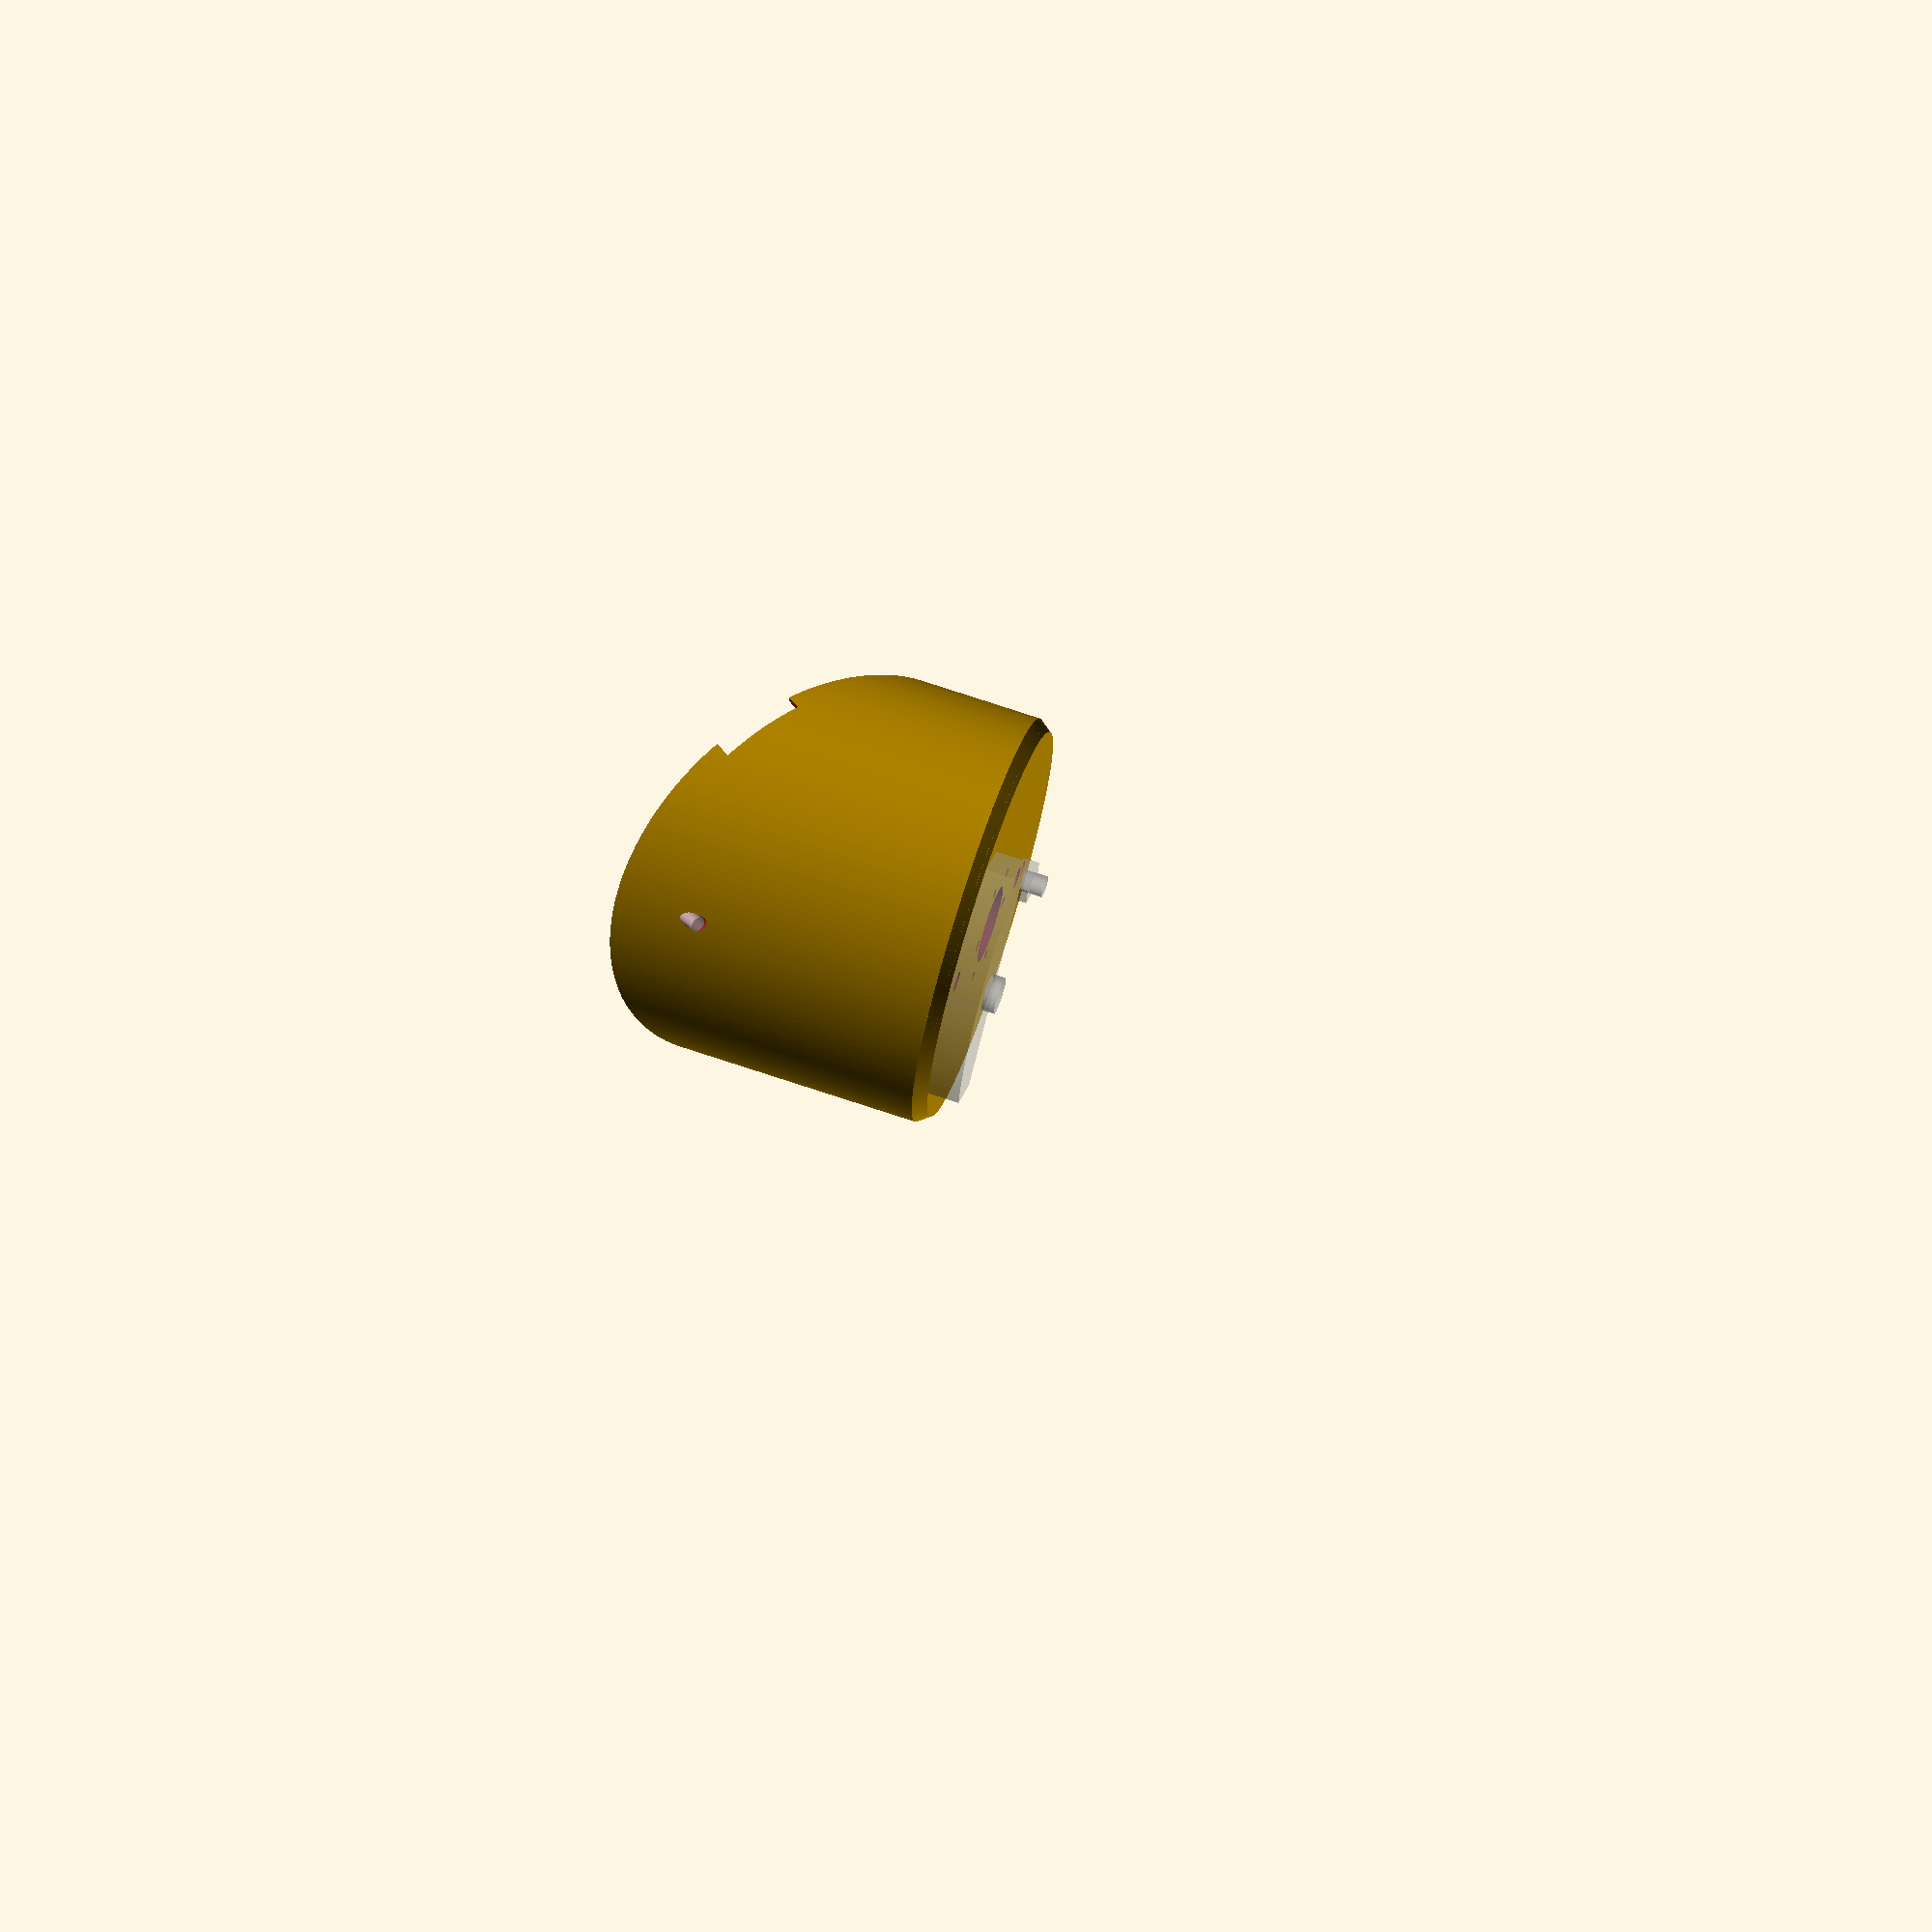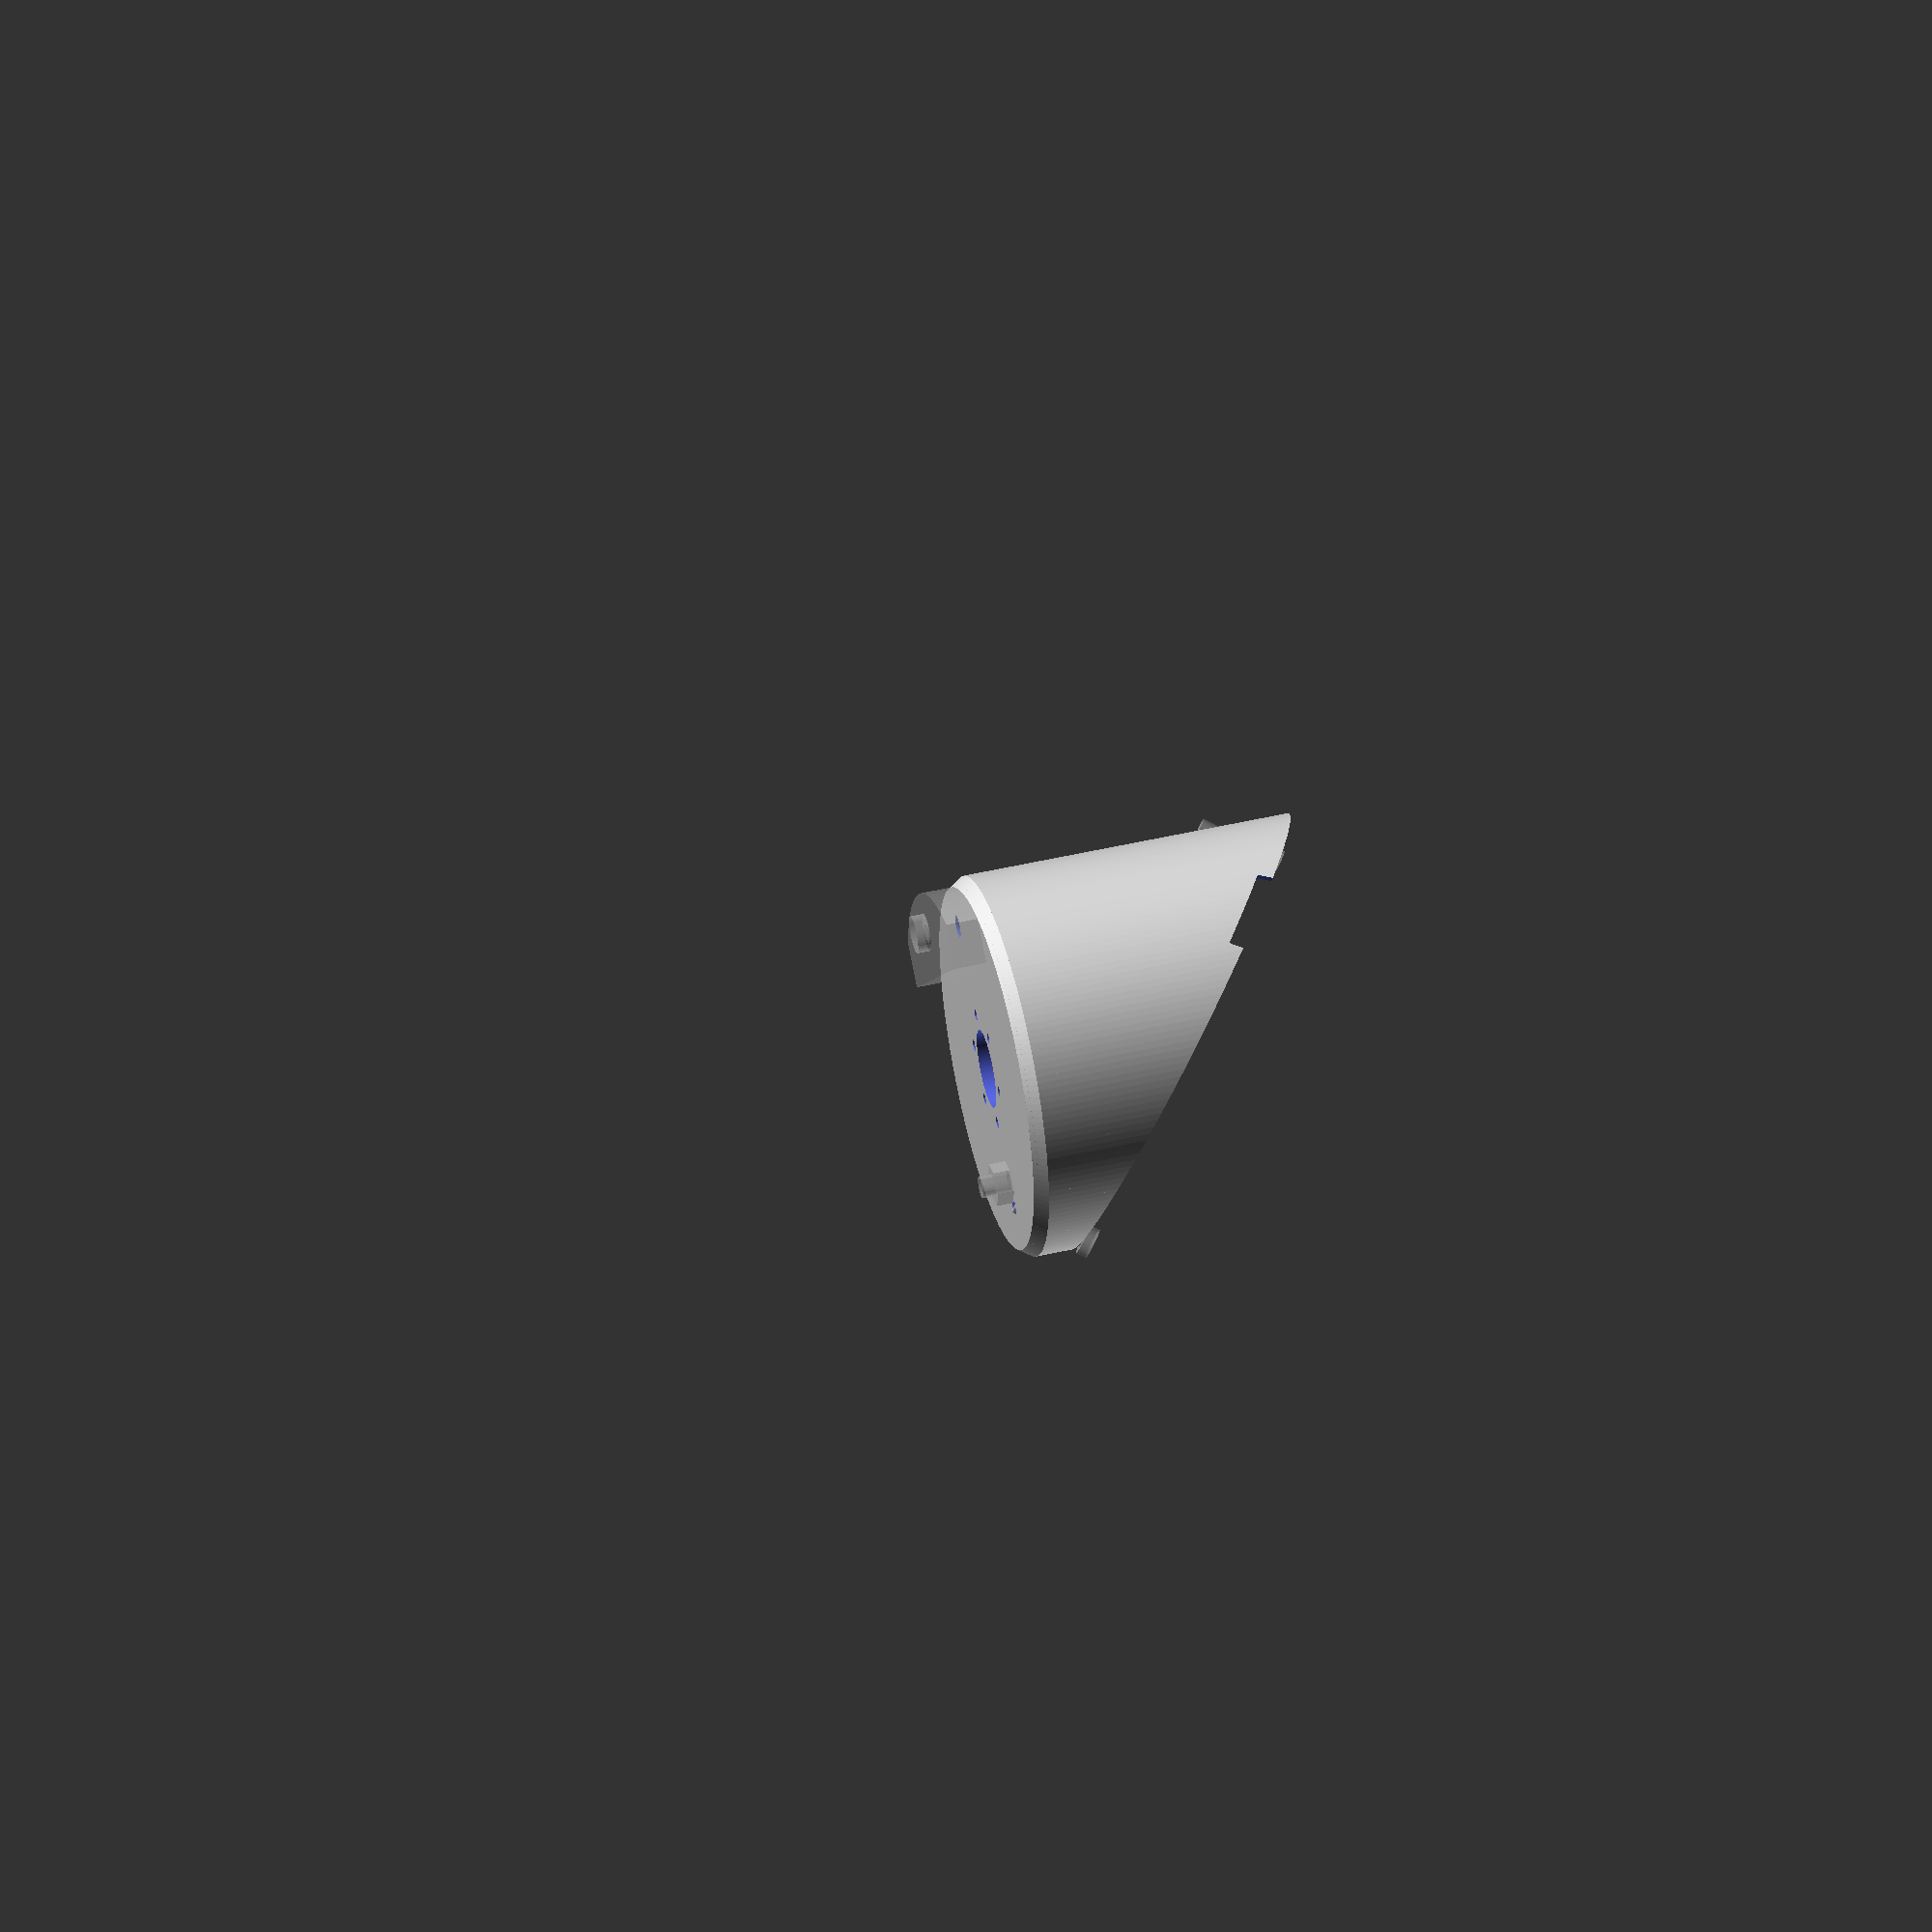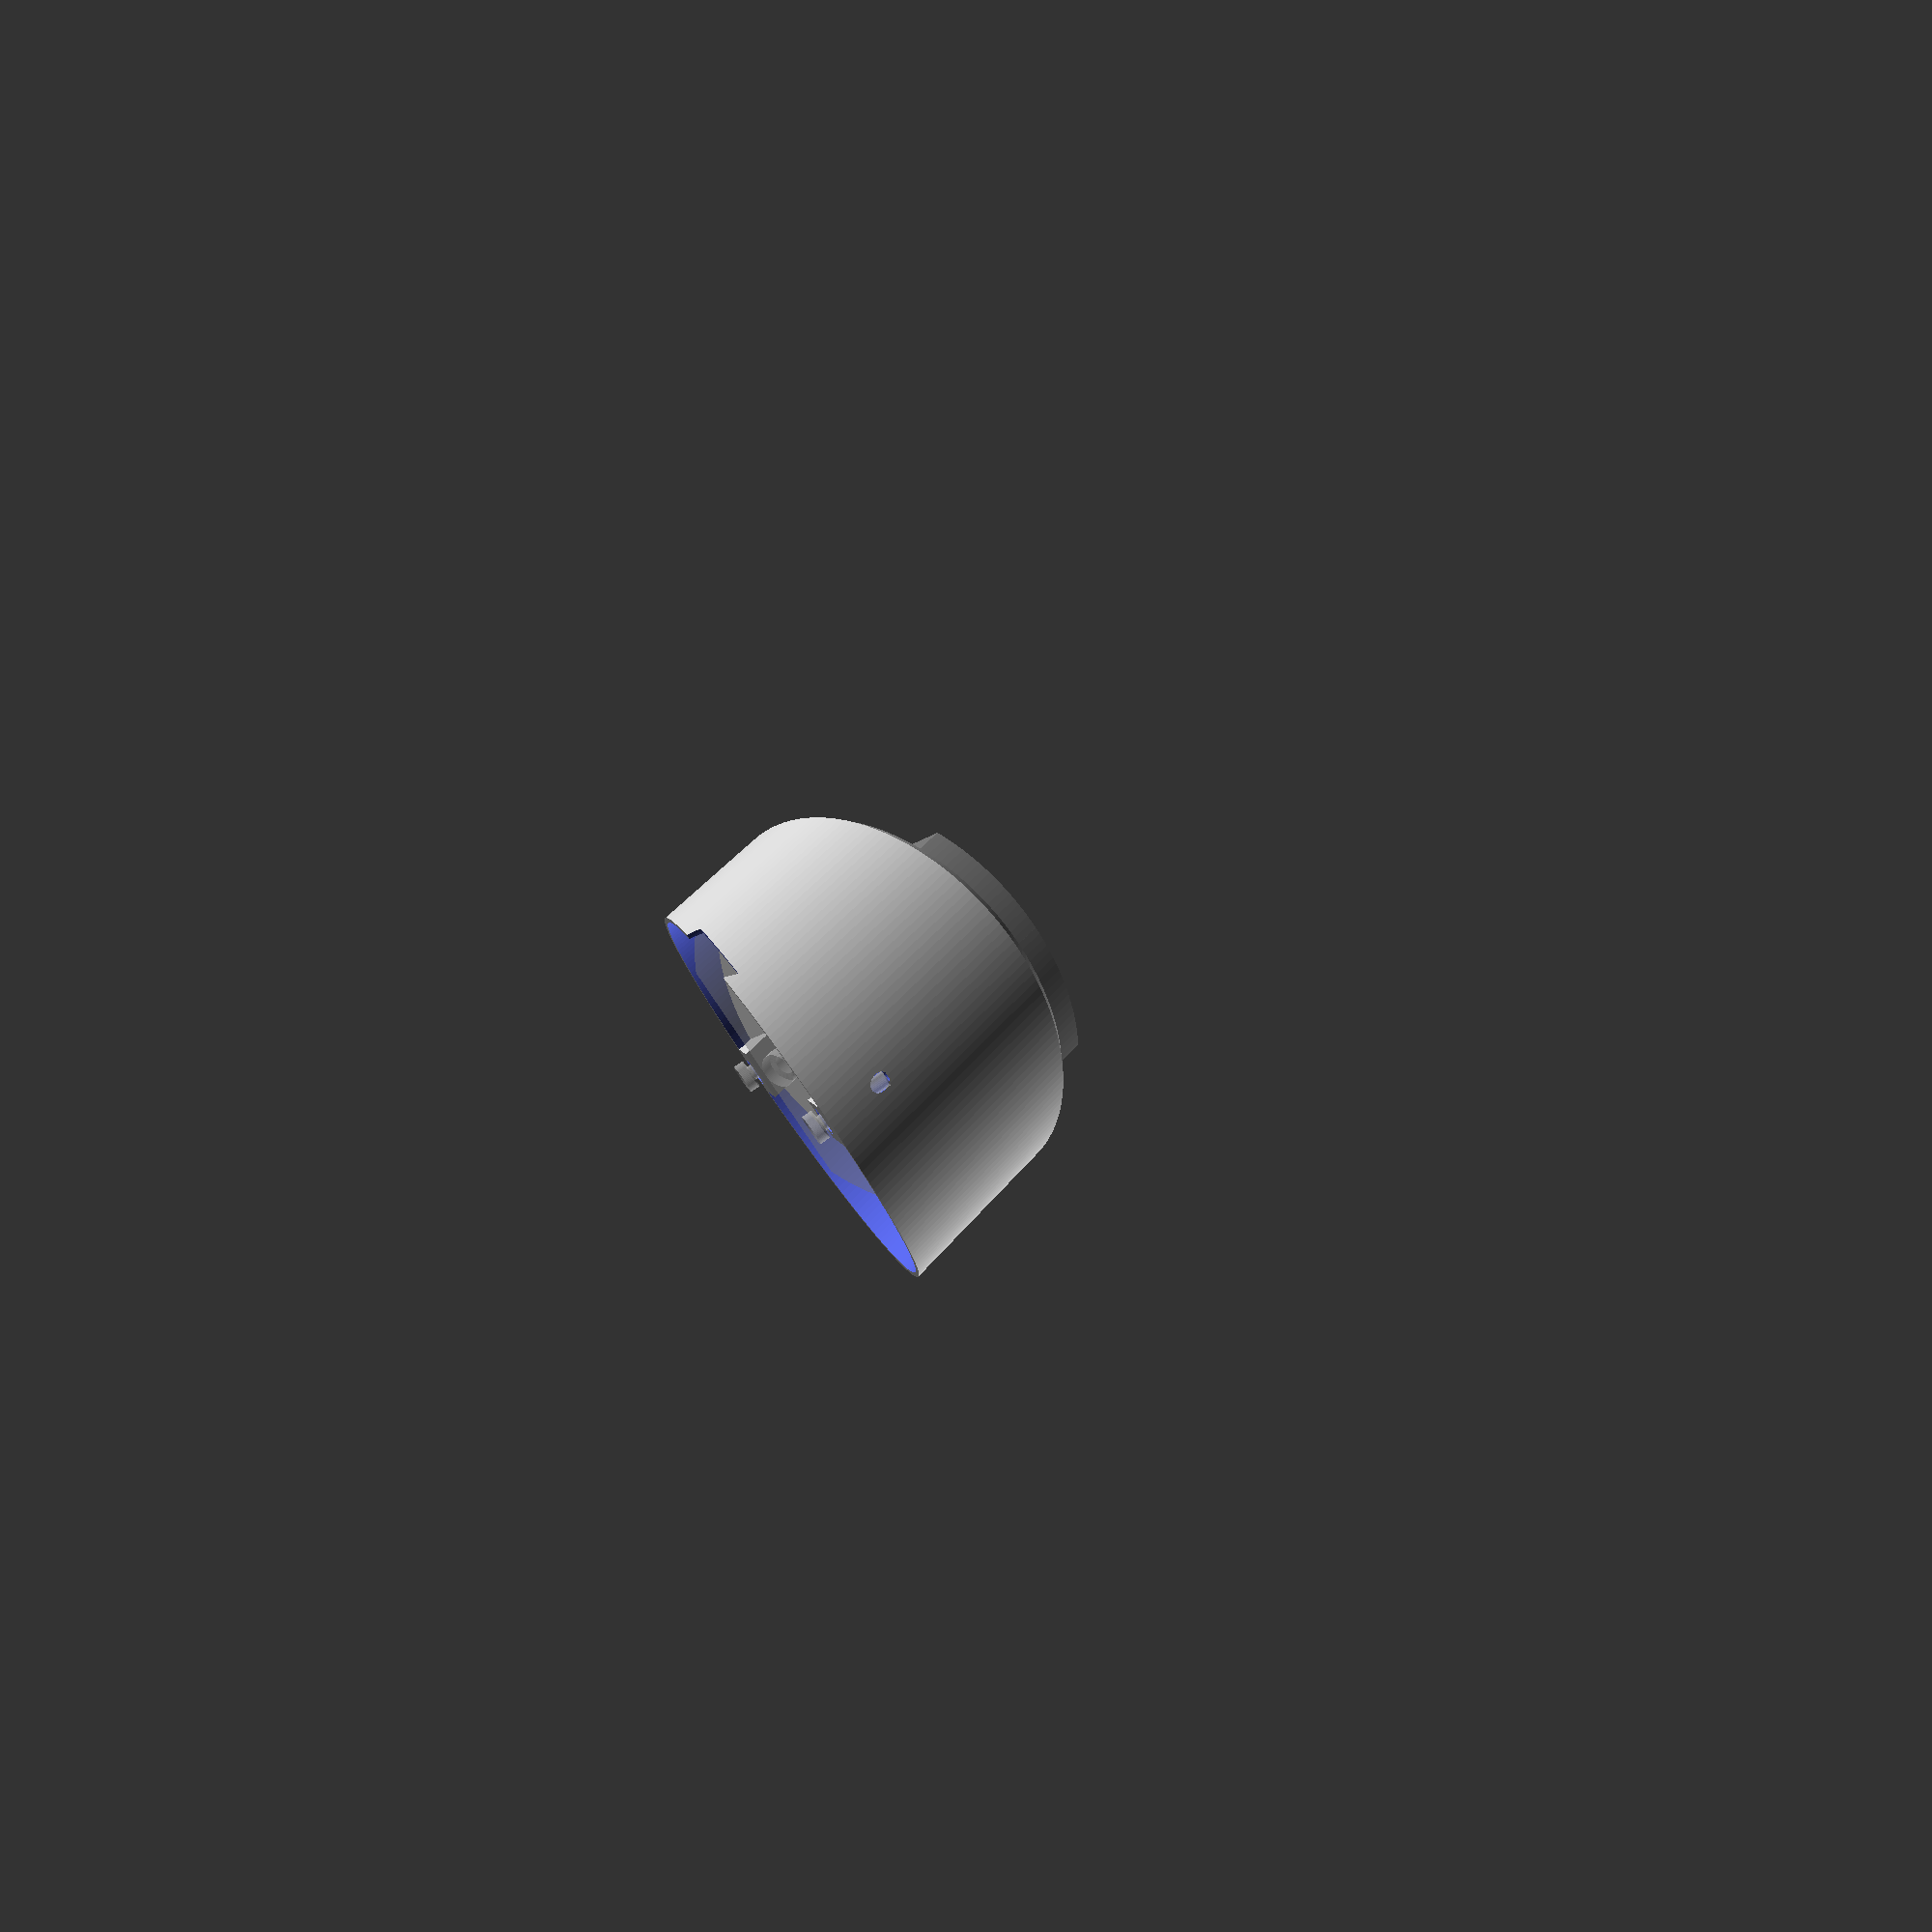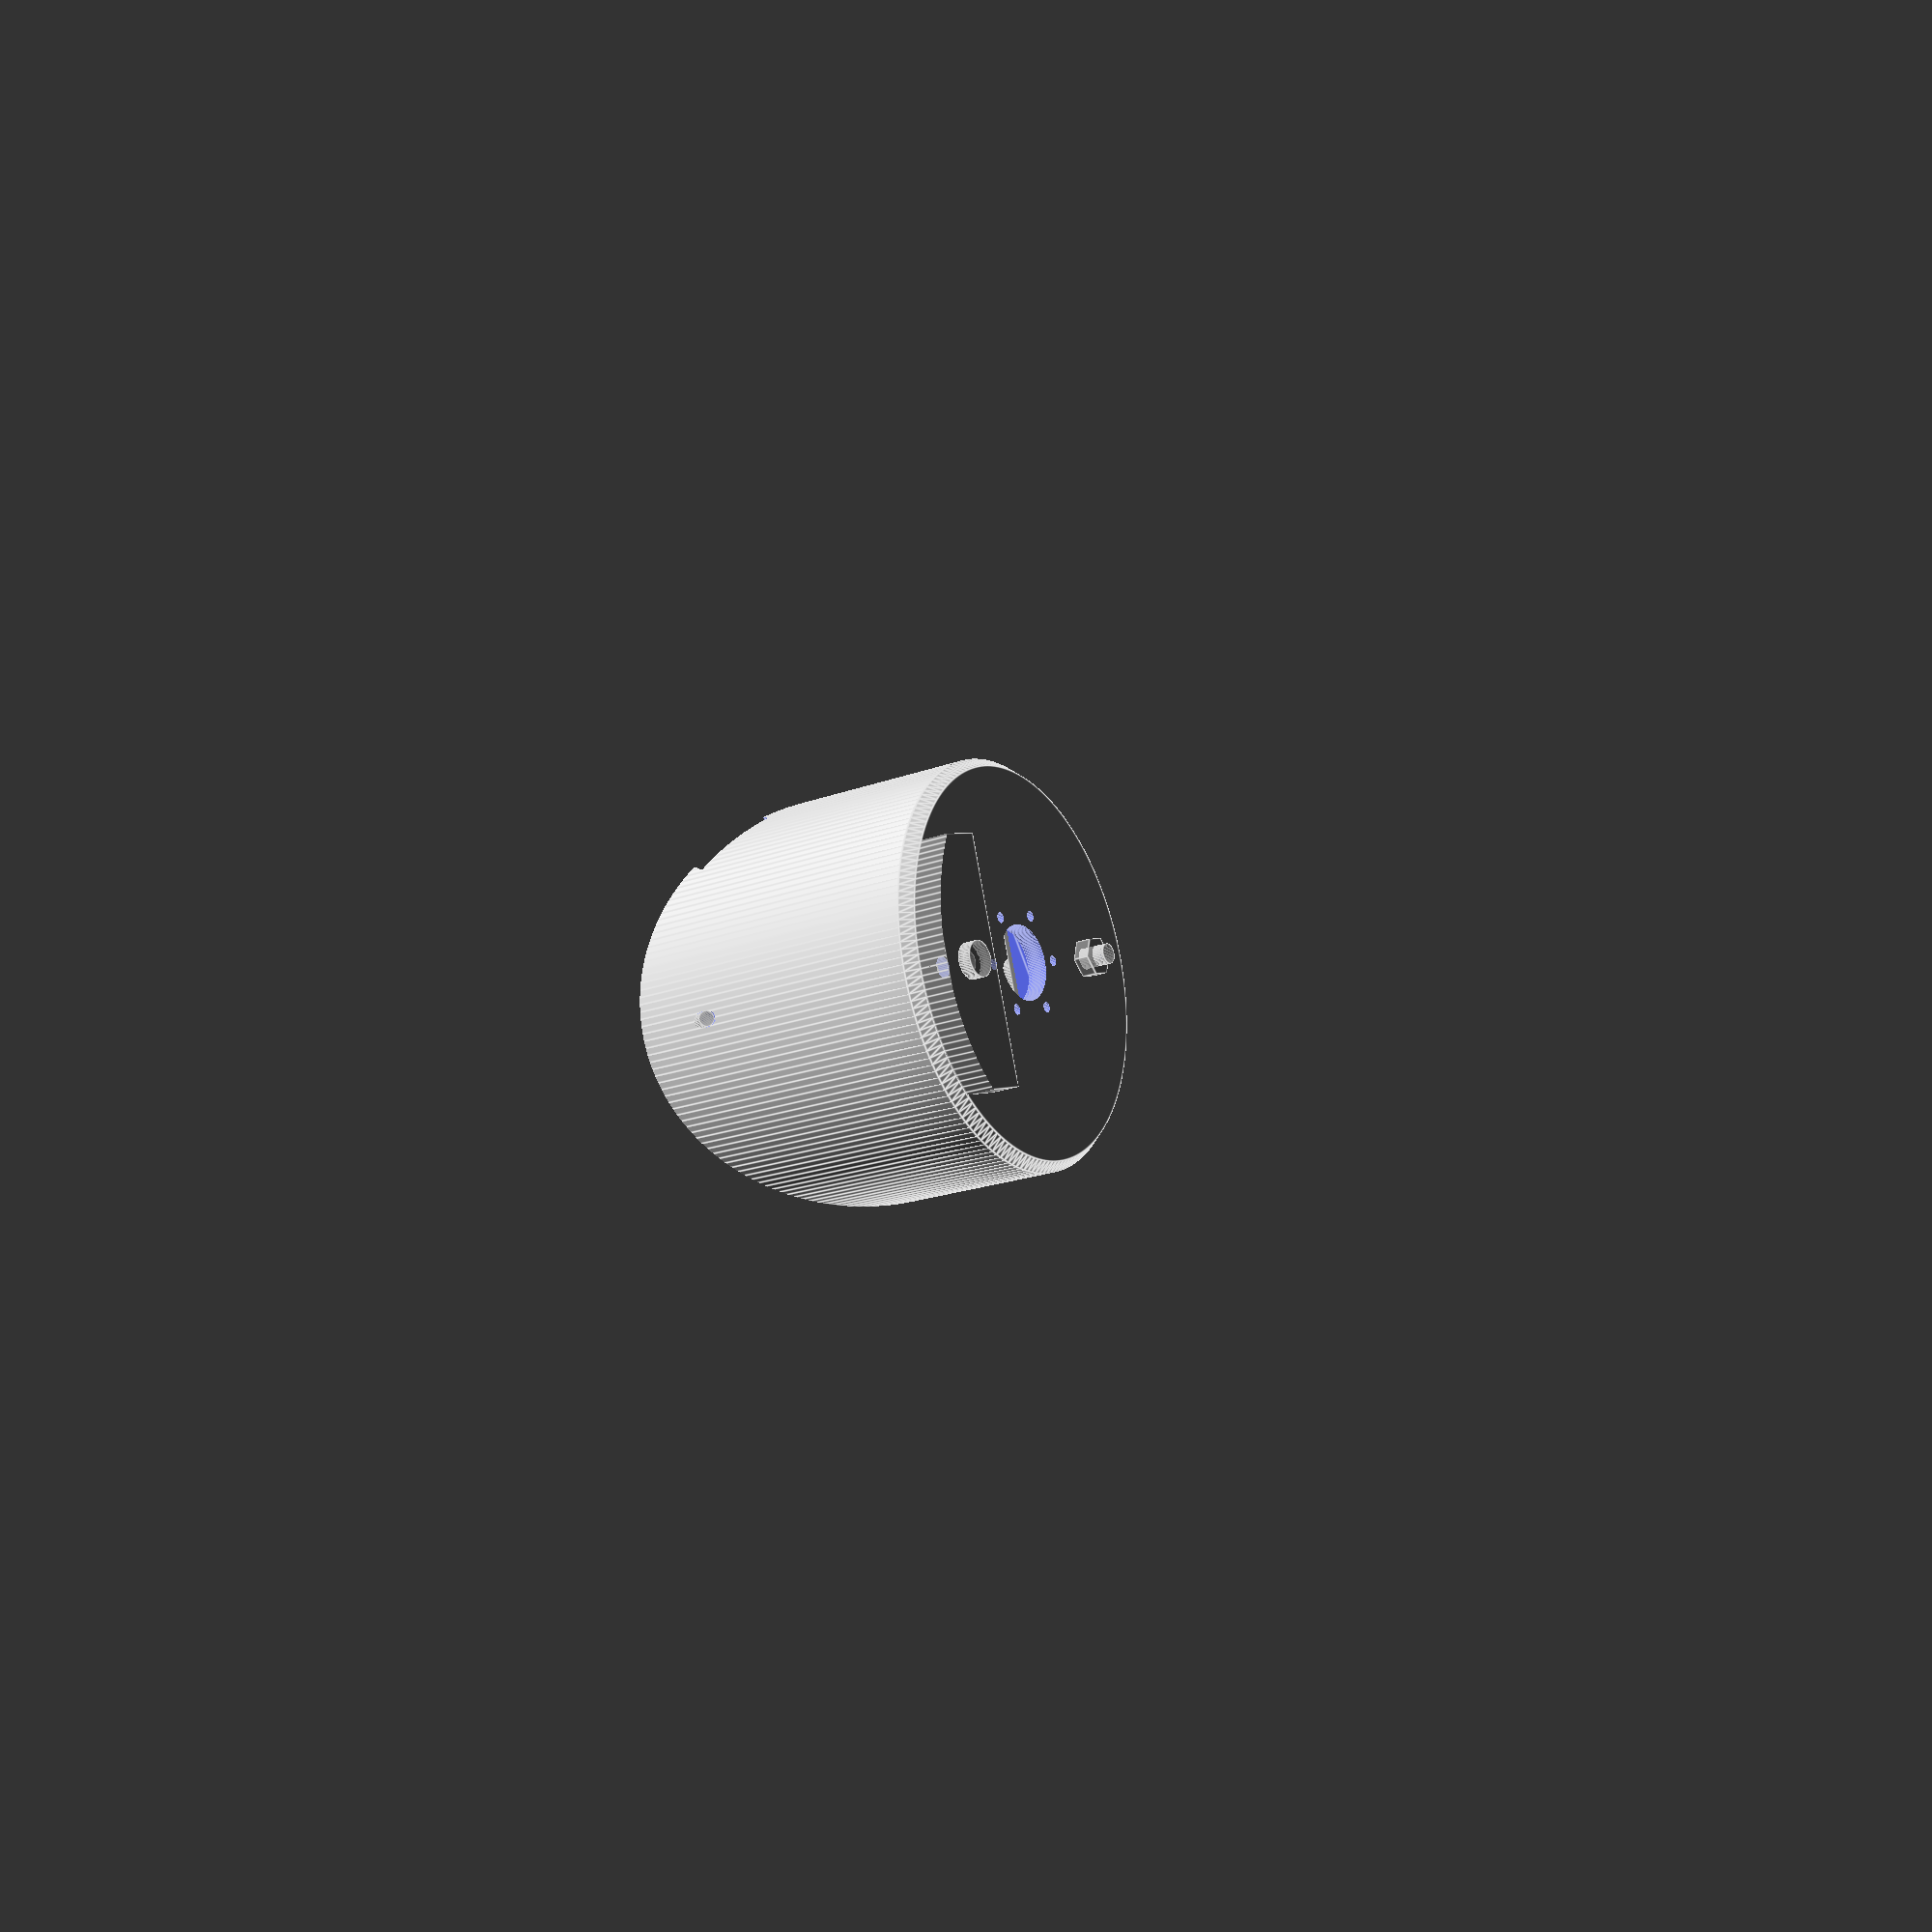
<openscad>
enable_krave = false;
enable_supports = true;
enable_sides = true;
with_colour = false;

// Options for turning various auxillary parts on or off.
//
// 0 means diabled; 1 means enabled (in transparance).
// 2 means omit all other parts, for exporting specific parts as STL
// separately.
enable_pcb = 0;
enable_weights = 1;
enable_weight_fasteners = 1;
enable_mount_thingies = 1;


spindle_radius = 25;
squash = 0.9;

base_thick = 2.5;
base_thick2 = 4;
base_radius = 40;
axis_height = 69;
axis_dia = 80;
krave_high = 8;
krave_thick = 2.5;
skrue_dia = 2;
skrue_head_dia = 4;
skrue_dist = .5*20.35;
center_piece_rad = .5*14.5+0.125;
pcb_angle=37.5;
pcb_thick = 0.8;
bat_wide = 30.7;
bat_long = 52;
bat_thick = 11;
bat_edge_height = 10.0;
bat_edge_thick = 1.2;
// Raise the bottom of battery cutout to make room for motor spindle.
bat_raise = 1.5;
// Estimate of the height from the PCB at which the active light-emitting
// substrate of the LEDs sit. This is used to adjust the PCB location so that
// the light-emitting locations become centered correctly around the spin-axis
led_active_height = 0.2;
sides_thick=1.0;

backweight_screw_x = -27;
frontweight_screw_x = 21.5;
// Thickness of counter-weights.
weight_plate_thick = 2;
backweight_count = 3;
frontweight_count = 4;
backweight_thick = backweight_count*weight_plate_thick;
frontweight_thick = frontweight_count*weight_plate_thick;

led_thick=0.25;
led_protude=0.62;
led_dot_offset=led_thick+led_protude*0.2;

mount_hole_top_pos = 100-64.65;
mount_hole_bot_pos = 43.65;

mount_thingy_length = 12.1;
mount_thingy_cyl_dia = 3.0;
mount_thingy_hex_height = 6.0;
mount_thingy_hex_dia = 5.0;
// Let top of hex standoffs sit a bit below the PCB surface to ensure a tight fit.
mount_thingy_lower = 2.25 - 1.0;

hole_tolerance1 = 0.05;
hole_tolerance2 = 0.1;
hole_tolerance3 = 0.4;
// Fine subdivisions, for production run
//$fa = 1; $fs = 0.1;
// Coarse, but faster, subdivisions, for testing.
$fa = 2; $fs = 0.3;

module my_colour(col) {
  if (with_colour) {
    color(col)
      children();
  } else {
    children();
  }
}


module cond_part(condition) {
  if (condition == 1) {
    %children();
  } else if (condition == 2) {
    !children();
  }
}


// Hex nut in x-y plane, origin at bottom center. The outer width is the
// distance between two parallel sides.
module generic_hex_nut(thick, outer_width, inner_dia) {
  eps=0.00972;
  difference() {
    cylinder(h=thick, d=outer_width/cos(30), center=false, $fn=6);
    translate([0, 0, -eps]) cylinder(h=thick+2*eps, d=inner_dia, center=false);
  }
}


// Screw along z-axis, origin on center axis at the transition from head to
// main, tip of screw on positive end of z.
module generic_screw(main_length, main_dia, head_thick, head_dia) {
  eps=0.01172;
  translate([0, 0, -eps]) cylinder(h=main_length+eps, d=main_dia+eps, center=false);
  translate([0, 0, -head_thick]) cylinder(h=head_thick, d=head_dia, center=false);
}


module m3_screw() {
  generic_screw(main_length=6, main_dia=3, head_thick=2, head_dia=5.8);
}


module m4_hex_nut() {
  generic_hex_nut(thick=3.1, outer_width=6.85, inner_dia=4.0);
}


module m4_screw_20mm() {
  generic_screw(main_length=20, main_dia=4, head_thick=2.5, head_dia=7);
}


module battery(bat_x, bat_y, bat_thick) {
  eps = 0.003152;
  eps2 = 0.001;
  translate([0, 0, base_thick+bat_raise]) {
    my_colour("cyan")
    translate([0,0,(bat_thick+eps)/2])
      linear_extrude(height = bat_thick+eps+eps2, center = true) {
        polygon(points = [[-bat_x/2,-bat_y/2], [bat_x/2,-bat_y/2],
                          [bat_x/2,bat_y/2], [-bat_x/2,bat_y/2]]);
      }
  }
}


module spindle_mount_subtract(thick) {
  thick2 = thick + bat_raise;
  translate([0,0,-0.1])
    cylinder(h=thick2+0.2, r = center_piece_rad);
  for (i = [0 : 5]) {
    rotate(i*360/6, [0,0,1]) {
      translate([skrue_dist, 0, -0.1])
        cylinder(h = thick2+0.2, d=skrue_dia+hole_tolerance2);
      translate([skrue_dist, 0, thick-1.2])
        cylinder(h = thick2+0.2, d=skrue_head_dia+hole_tolerance3);
    }
  }
}


module weight_fastener_holes() {
  translate([frontweight_screw_x, 0, 0])
    cylinder(r=.5*4+0.1, h=100, center=true);
  translate([backweight_screw_x, 0, 0])
    cylinder(r=.5*4+0.1, h=100, center=true);
}


module weight_fasteners() {
  translate([backweight_screw_x, 0, 0]) {
    translate([0, 0, -backweight_thick])
      m4_screw_20mm();
    translate([0, 0, base_thick])
      m4_hex_nut();
  }
  translate([frontweight_screw_x, 0, 0]) {
    translate([0, 0, base_thick + base_thick2 + frontweight_thick])
      rotate([180, 0, 0])
      m4_screw_20mm();
    rotate([180, 0, 0])
      m4_hex_nut();
  }
}


module base(thick, rad) {
  difference() {
    scale([squash,1,1])
      cylinder(h = thick, r1= rad-0.75*thick, r2 = rad);
    spindle_mount_subtract(thick);
  }
}


module krave(h, thick) {
  translate([0,0,-h]) {
    difference() {
      cylinder(h = h, r = spindle_radius/2+thick);
      cylinder(h = h, r = spindle_radius/2);
    }
  }
}


module pcb(thick) {
  my_colour("DarkSlateGray", 0.3) {
    sides_transform() led_coords() {
      translate([0, 0, .5*thick]) {
	linear_extrude(height=thick, center=true)
	  polygon(points = [[49,5.5], [48,16], [45,25], [33.5,34.5],
			    [9,34.5], [5,34.5+8], [-5,34.5+8], [-9,34.5],
			    [-33.5,34.5], [-45,25], [-48,16], [-49,5.5],
			    [-49,-5.5], [-48,-16], [-45,-25], [-33.5,-34.5],
			    [-12.5,-34.5], [-5,-49.5], [5,-49.5], [12.5,-34.5],
			    [33.5,-34.5], [45,-25], [48,-16], [49,-5.5]]);
      }
    }
  }
}


module sides_transform() {
  translate([0,0,base_thick])
    rotate([0,0,90])
      children();
}


// Switch to coordinates for stuff that needs to be positioned relative to the
// LEDs. Should be used inside a sides_transform().
//
// The coordinates are rotated to be in the plane of the back side of the PCB,
// with X pointing to the right, towards the LED side, and Z upwards through
// the top surface of the PCB.
//
// The origin coincides with the center of the PCB's back side, and is shifted
// so that the active spots of the LEDs (led_active_height above the PCB's
// surface) sweep out cylinders centered of the axis of rotation of the
// spindle_mount.
module led_coords() {
  translate([0, 0, .5*axis_height])
    rotate([pcb_angle, 0, 0])
    translate([0, (pcb_thick+led_active_height)*tan(pcb_angle), 0]) {
    children();
    }
}


module hexagon(d, h, center=true) {
  cylinder(r=d/2*(2/sqrt(3)), h=h, center=center, $fn=6);
}


module mount_thingies_subtract() {
  eps = 0.0013;
  bot_pos = mount_thingy_length + mount_thingy_lower + 0.6;

  my_colour("yellow") {
    translate([0, mount_hole_top_pos, -bot_pos])
      cylinder(h = bot_pos+0.2, d=mount_thingy_cyl_dia+0.2);
    translate([0, -mount_hole_bot_pos, -bot_pos])
      cylinder(h = bot_pos+0.2, d=mount_thingy_cyl_dia+0.2);
  }
  my_colour("blue") {
    translate([0, mount_hole_top_pos, -(mount_thingy_lower+mount_thingy_hex_height)])
      hexagon(d=mount_thingy_hex_dia+hole_tolerance1,
              h=mount_thingy_lower+mount_thingy_hex_height+eps,
              center=false);
    translate([0, -mount_hole_bot_pos, -(mount_thingy_lower+mount_thingy_hex_height)])
      hexagon(d=mount_thingy_hex_dia+hole_tolerance1,
              h=mount_thingy_lower+mount_thingy_hex_height+eps,
              center=false);
  }
}


module mount_thingies(center_y) {
  cyl_base = mount_thingy_length + mount_thingy_lower;
  hex_base = mount_thingy_hex_height + mount_thingy_lower;

  translate([0, center_y, -cyl_base])
    cylinder(h = mount_thingy_length, r=mount_thingy_cyl_dia/2);
  translate([0, center_y, -hex_base])
    hexagon(d=mount_thingy_hex_dia, h=mount_thingy_hex_height, center=false);
  translate([0, center_y, pcb_thick])
    rotate([180, 0, 0])
    m3_screw();
}


module sides_restrict() {
  nut_thick=1.5;
  nut_wide=6;

  sides_transform() {
    difference() {
      intersection() {
        scale([1,squash,1])
          cylinder(r=axis_dia/2, h=axis_height, center=false);
        led_coords() {
          translate([0, 0, -.5*axis_dia]) {
            cube([1.2*axis_dia, 1.2*axis_dia/tan(pcb_angle), axis_dia], center=true);
          }
        }
      }
      led_coords() {
        mount_thingies_subtract();
        // Cutout for voltage regulator on PCB.
        translate([-.5*axis_dia*cos(atan2(20.5,33)), .5*axis_dia*sin(atan2(20.5,33)), 0])
          cylinder(d=17, h=2*2.7, center=true);
      }
    }
  }
}


module sides() {
  eps = 0.00108;
  difference() {
    my_colour("Crimson", 0.7) {
      difference() {
	sides_restrict();
	sides_transform() {
	  scale([1, (squash*(axis_dia/2)-sides_thick)/((axis_dia/2)-sides_thick), 1])
            translate([0, 0, -eps])
            cylinder(r=axis_dia/2-sides_thick, h=axis_height*2+2*eps, center=false);
        }
      }
      intersection() {
	sides_restrict();
	sides_transform()
	  translate([0,-20,base_thick2/2])
	    cube([axis_dia, axis_dia, base_thick2], center=true);
      }
      translate([0, 0, eps+base_thick+0.5*bat_edge_height])
        cube([bat_wide+2*bat_edge_thick,
              bat_long+2*bat_edge_thick,
              bat_edge_height], center=true);
    }
    battery(bat_wide, bat_long, bat_thick);
    spindle_mount_subtract(base_thick);
  }
}


module highsupport() {
  thick=11.2;
  width=8.2;
  extra=20;
  intersection() {
    sides_transform() led_coords() {
      translate([0, 37+.5*extra, 0])
      cube([width, thick+extra, 100], center=true);
    }
    sides_restrict();
  }
}


module lowsupport() {
  thick=8;
  width=10;
  intersection() {
    translate([axis_dia*squash/2-thick/2, 0, axis_height/2])
      cube([thick, width, axis_height], center=true);
    sides_restrict();
  }
}


module backweigth() {
  wide = 16;
  long = 48;

  intersection() {
    translate([-(squash*(base_radius-.75*base_thick)-.5*wide), 0, -.5*backweight_thick])
      cube([wide, long, backweight_thick], center=true);
    scale([squash, 1, 1])
      cylinder(r=base_radius-.75*base_thick, h=4*axis_height, center=true);
  }
}


module frontweigth() {
  wide = 11;
  long = 150;
  dist = 0.3;

  intersection() {
    translate([.5*bat_wide+bat_edge_thick+dist+.5*wide, 0,
               base_thick+base_thick2+.5*frontweight_thick])
      cube([wide, long, frontweight_thick], center=true);
    scale([squash, 1, 1])
      cylinder(r=.5*axis_dia-sides_thick-dist, h=4*axis_height, center=true);
  }
}


module spindle_mount() {
  if (enable_krave) {
    krave (krave_high, krave_thick);
  }

  if (enable_supports) {
    my_colour("darkgreen") {
      highsupport();
      lowsupport();
    }
  }

  difference() {
    union() {
      base(base_thick, base_radius);
      if (enable_sides)
	sides();
    }
    weight_fastener_holes();
    sides_transform() {
      led_coords() {
        mount_thingies_subtract();
      }
    }
  }
}


intersection() {
  union() {
    translate([0,0,-axis_height/2]) {
      spindle_mount();
    }

    cond_part(enable_pcb) {
      translate([0,0,-axis_height/2]) {
        pcb(pcb_thick);
      }
    }

    cond_part(enable_weights) {
      translate([0,0,-axis_height/2]) {
        difference() {
          union() {
            backweigth();
            frontweigth();
          }
          weight_fastener_holes();
        }
      }
    }

    cond_part(enable_weight_fasteners) {
      translate([0,0,-axis_height/2]) {
        weight_fasteners();
      }
    }

    cond_part(enable_mount_thingies) {
      translate([0,0,-axis_height/2]) {
        sides_transform() {
          led_coords() {
            mount_thingies(mount_hole_top_pos);
            mount_thingies(-mount_hole_bot_pos);
          }
        }
      }
    }
  }

  //translate([-500,0,-500])cube([1000,1000,1000], center=false);
  // Test prints:
  //translate([19,-15,-40]) cube([40,30,40]);
  //translate([-60,-15,10]) cube([40,30,40]);
  //difference() {
  //  translate([-17, -25, 14])
  //    cube([50, 50, 15], center=true);
  //  cube([axis_dia*squash-2*sides_thick, 8.4, 200], center=true);
  //}
}

</openscad>
<views>
elev=290.0 azim=135.8 roll=108.8 proj=o view=solid
elev=310.3 azim=143.0 roll=255.8 proj=o view=solid
elev=143.4 azim=320.1 roll=148.3 proj=p view=wireframe
elev=19.1 azim=197.6 roll=126.0 proj=p view=edges
</views>
